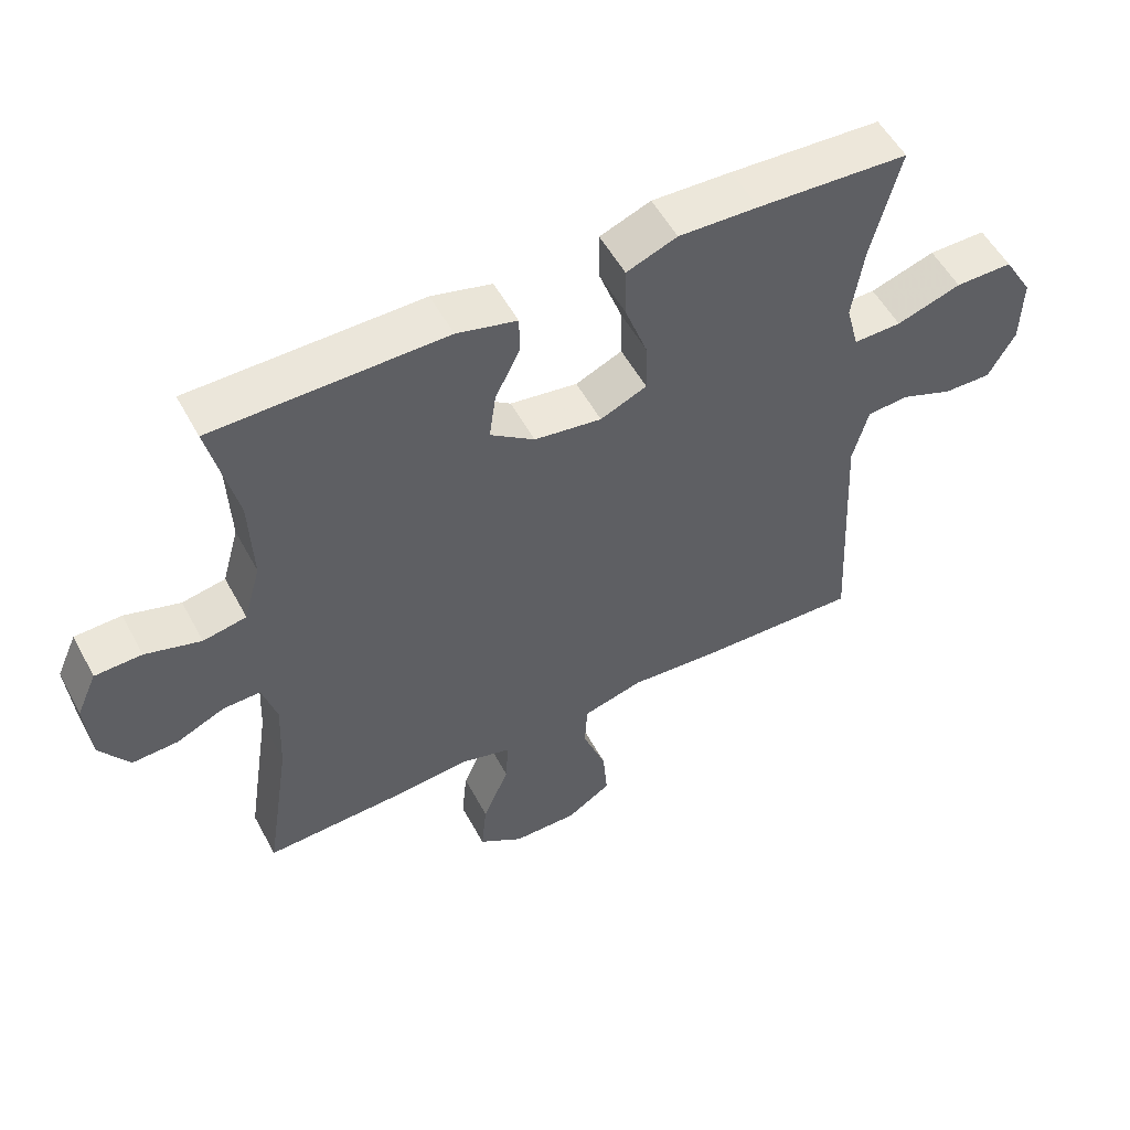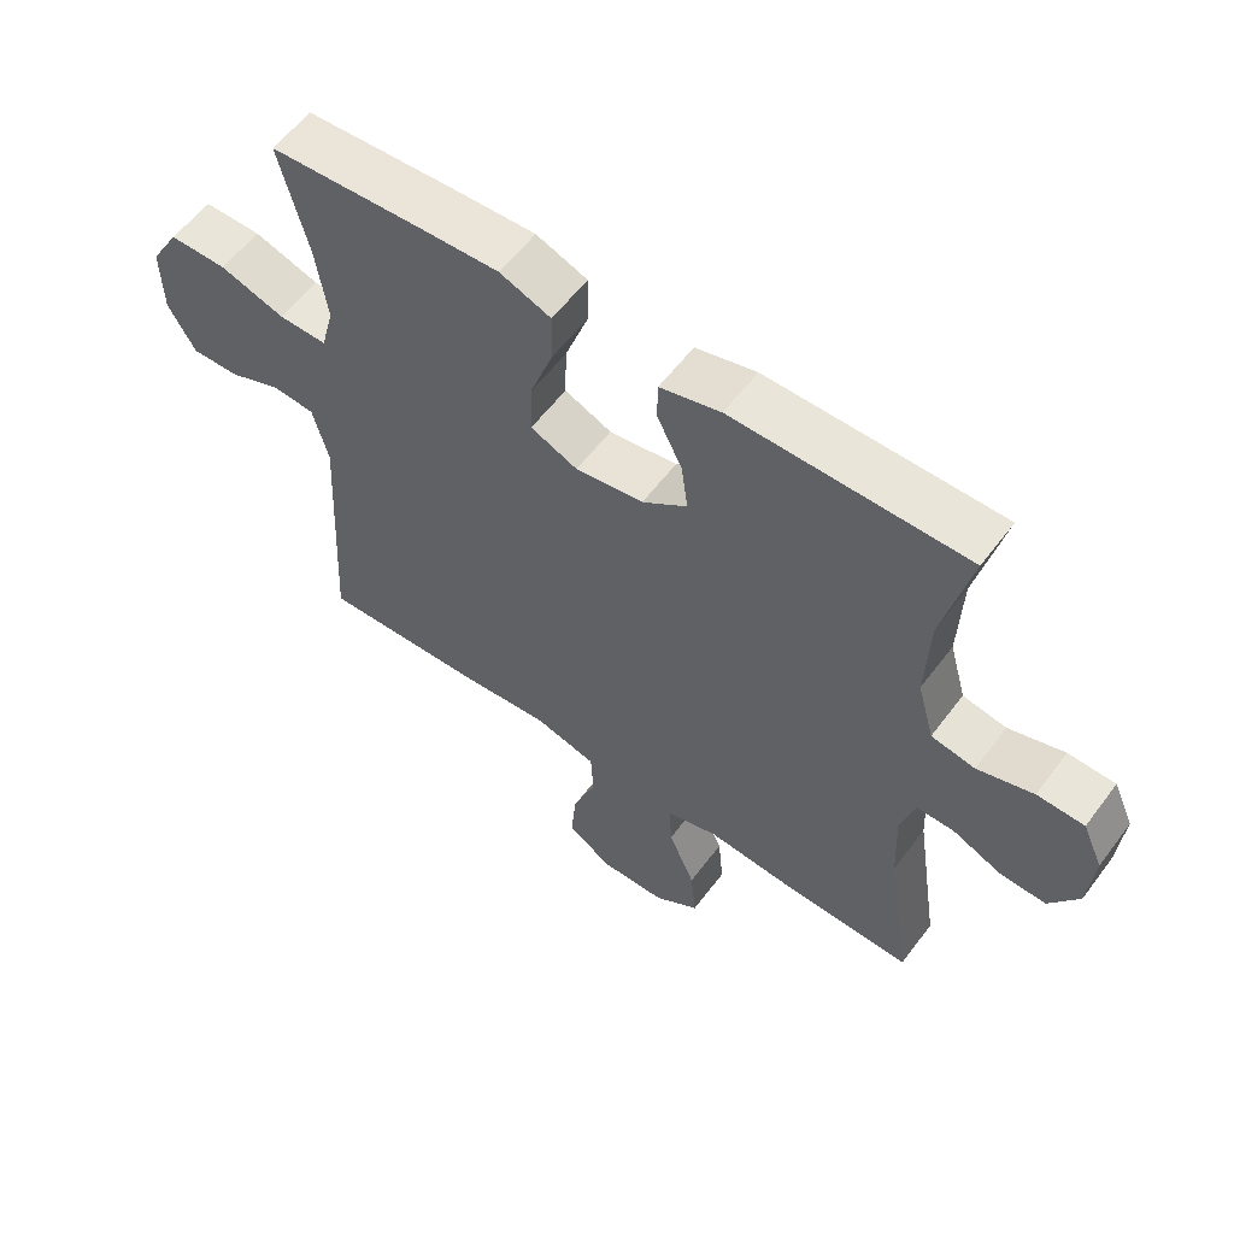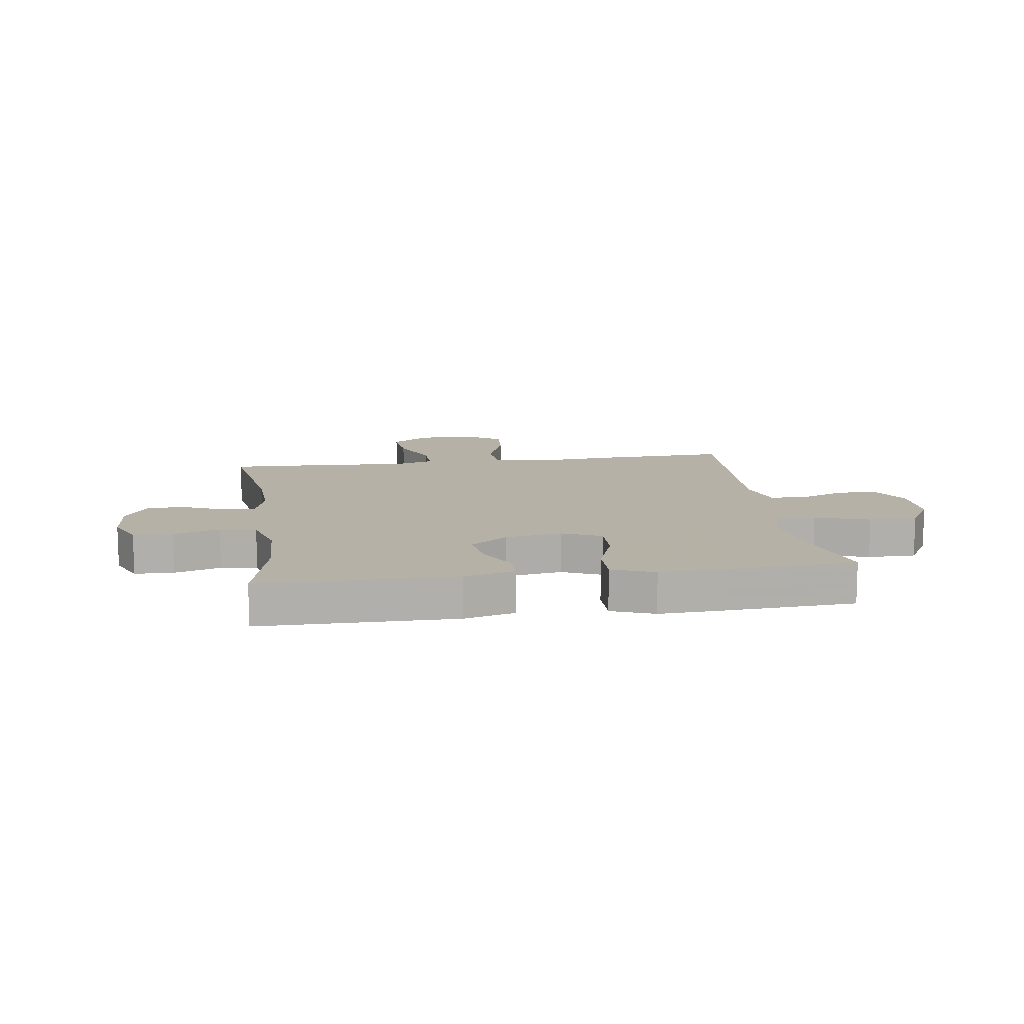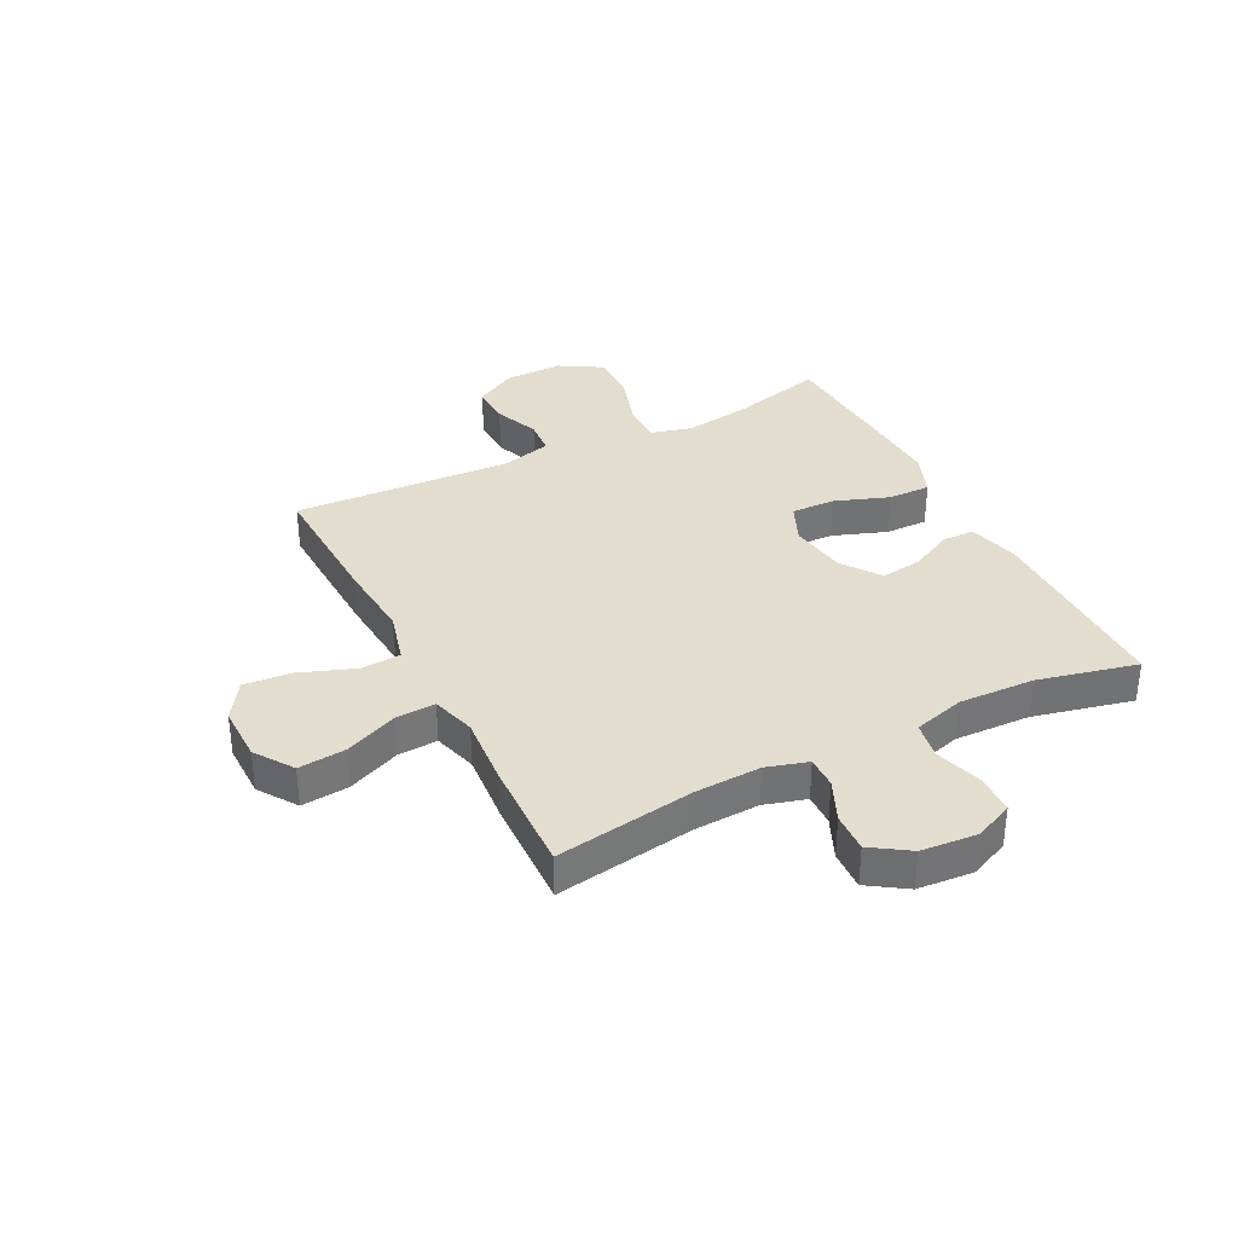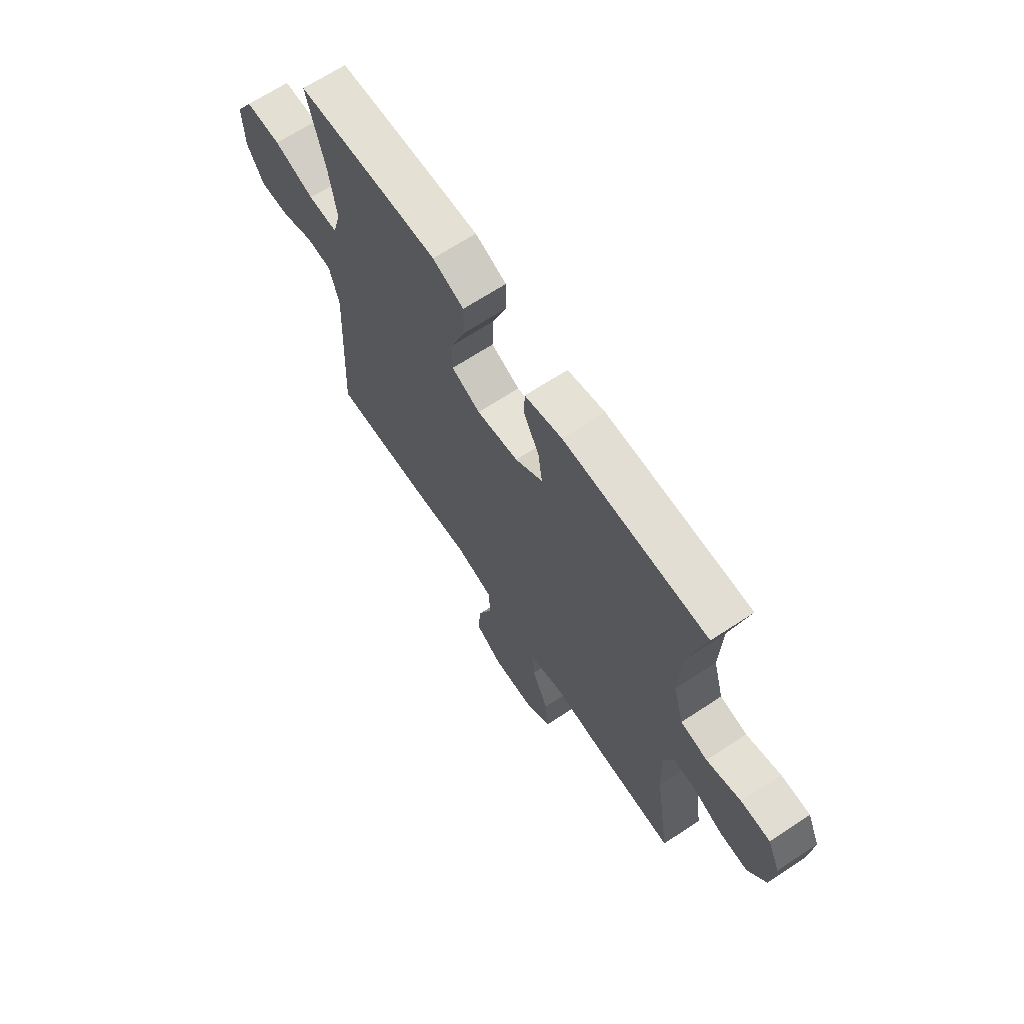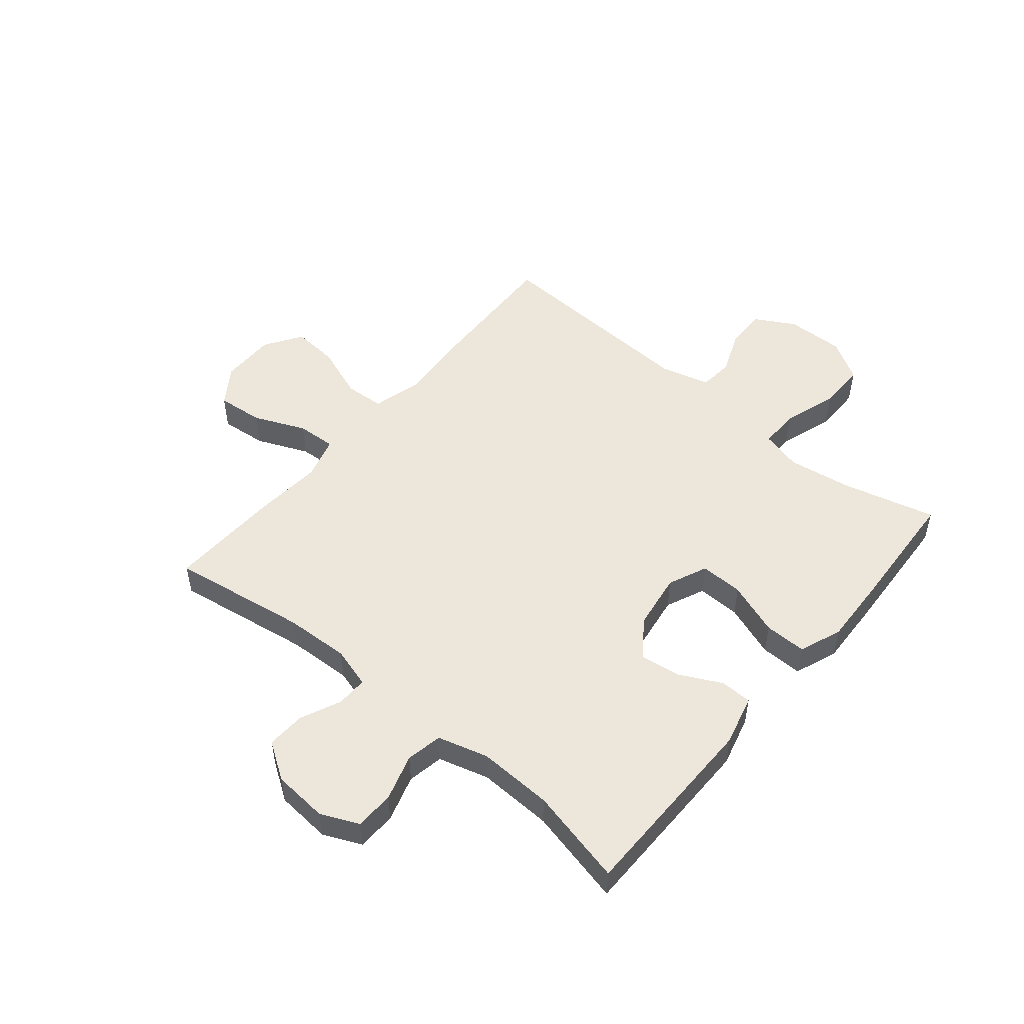
<metadata>
{"format":"obj","ext":"obj","renderer":"f3d","projection":"perspective","resolution":1024,"background":"white","views":[{"elev":54.0,"azim":-28.0,"up":"+Z"},{"elev":57.9,"azim":-143.5,"up":"+Z"},{"elev":12.1,"azim":-8.3,"up":"+Y"},{"elev":34.9,"azim":-116.9,"up":"+Y"},{"elev":67.1,"azim":-123.5,"up":"+Z"},{"elev":50.9,"azim":-50.2,"up":"+Y"}]}
</metadata>
<code>
v 0.5 0.07 0.5
v 0.458 0.07 0.336
v 0.441 0.07 0.223
v 0.46 0.07 0.151
v 0.531 0.07 0.152
v 0.627 0.07 0.183
v 0.712 0.07 0.183
v 0.755 0.07 0.111
v 0.753 0.07 0.009
v 0.713 0.07 -0.062
v 0.642 0.07 -0.06
v 0.564 0.07 -0.029
v 0.503 0.07 -0.034
v 0.48 0.07 -0.12
v 0.5 0.07 -0.5
v 0.263 0.07 -0.491
v 0.126 0.07 -0.48
v 0.036 0.07 -0.504
v 0.032 0.07 -0.574
v 0.067 0.07 -0.668
v 0.074 0.07 -0.75
v 0.008 0.07 -0.793
v -0.089 0.07 -0.792
v -0.155 0.07 -0.747
v -0.147 0.07 -0.665
v -0.108 0.07 -0.574
v -0.104 0.07 -0.505
v -0.18 0.07 -0.483
v -0.301 0.07 -0.493
v -0.5 0.07 -0.5
v -0.463 0.07 -0.26
v -0.458 0.07 -0.146
v -0.479 0.07 -0.074
v -0.534 0.07 -0.075
v -0.606 0.07 -0.107
v -0.674 0.07 -0.11
v -0.717 0.07 -0.045
v -0.725 0.07 0.052
v -0.695 0.07 0.119
v -0.626 0.07 0.121
v -0.544 0.07 0.096
v -0.48 0.07 0.108
v -0.455 0.07 0.197
v -0.46 0.07 0.329
v -0.5 0.07 0.5
v -0.158 0.07 0.502
v -0.069 0.07 0.479
v -0.068 0.07 0.423
v -0.105 0.07 0.349
v -0.115 0.07 0.278
v -0.049 0.07 0.23
v 0.051 0.07 0.215
v 0.12 0.07 0.245
v 0.118 0.07 0.321
v 0.084 0.07 0.415
v 0.083 0.07 0.489
v 0.158 0.07 0.518
v 0.276 0.07 0.513
v 0.5 0 0.5
v 0.458 0 0.336
v 0.441 0 0.223
v 0.46 0 0.151
v 0.531 0 0.152
v 0.627 0 0.183
v 0.712 0 0.183
v 0.755 0 0.111
v 0.753 0 0.009
v 0.713 0 -0.062
v 0.642 0 -0.06
v 0.564 0 -0.029
v 0.503 0 -0.034
v 0.48 0 -0.12
v 0.5 0 -0.5
v 0.263 0 -0.491
v 0.126 0 -0.48
v 0.036 0 -0.504
v 0.032 0 -0.574
v 0.067 0 -0.668
v 0.074 0 -0.75
v 0.008 0 -0.793
v -0.089 0 -0.792
v -0.155 0 -0.747
v -0.147 0 -0.665
v -0.108 0 -0.574
v -0.104 0 -0.505
v -0.18 0 -0.483
v -0.301 0 -0.493
v -0.5 0 -0.5
v -0.463 0 -0.26
v -0.458 0 -0.146
v -0.479 0 -0.074
v -0.534 0 -0.075
v -0.606 0 -0.107
v -0.674 0 -0.11
v -0.717 0 -0.045
v -0.725 0 0.052
v -0.695 0 0.119
v -0.626 0 0.121
v -0.544 0 0.096
v -0.48 0 0.108
v -0.455 0 0.197
v -0.46 0 0.329
v -0.5 0 0.5
v -0.158 0 0.502
v -0.069 0 0.479
v -0.068 0 0.423
v -0.105 0 0.349
v -0.115 0 0.278
v -0.049 0 0.23
v 0.051 0 0.215
v 0.12 0 0.245
v 0.118 0 0.321
v 0.084 0 0.415
v 0.083 0 0.489
v 0.158 0 0.518
v 0.276 0 0.513
f 58 1 2
f 57 58 2
f 56 57 2
f 55 56 2
f 54 55 2
f 53 54 2 3
f 52 53 3 4
f 51 52 4
f 47 48 49
f 46 47 49
f 45 46 49
f 44 45 49
f 43 44 49 50
f 42 43 50 51
f 39 40 41
f 38 39 41
f 37 38 41
f 36 37 41
f 35 36 41
f 34 35 41
f 33 34 41 42
f 42 51 4
f 33 42 4
f 32 33 4
f 28 29 30 31
f 32 4 5
f 31 32 5
f 28 31 5
f 27 28 5
f 24 25 26
f 23 24 26
f 22 23 26
f 21 22 26
f 20 21 26
f 19 20 26
f 18 19 26 27
f 14 15 16 17
f 18 27 5
f 17 18 5
f 14 17 5
f 13 14 5
f 10 11 12
f 9 10 12
f 9 12 13
f 8 9 13
f 7 8 13
f 6 7 13
f 5 6 13
f 60 59 116
f 60 116 115
f 60 115 114
f 60 114 113
f 60 113 112
f 61 60 112 111
f 62 61 111 110
f 62 110 109
f 107 106 105
f 107 105 104
f 107 104 103
f 107 103 102
f 108 107 102 101
f 109 108 101 100
f 99 98 97
f 99 97 96
f 99 96 95
f 99 95 94
f 99 94 93
f 99 93 92
f 100 99 92 91
f 62 109 100
f 62 100 91
f 62 91 90
f 89 88 87 86
f 63 62 90
f 63 90 89
f 63 89 86
f 63 86 85
f 84 83 82
f 84 82 81
f 84 81 80
f 84 80 79
f 84 79 78
f 84 78 77
f 85 84 77 76
f 75 74 73 72
f 63 85 76
f 63 76 75
f 63 75 72
f 63 72 71
f 70 69 68
f 70 68 67
f 71 70 67
f 71 67 66
f 71 66 65
f 71 65 64
f 71 64 63
f 1 59 60 2
f 2 60 61 3
f 3 61 62 4
f 4 62 63 5
f 5 63 64 6
f 6 64 65 7
f 7 65 66 8
f 8 66 67 9
f 9 67 68 10
f 10 68 69 11
f 11 69 70 12
f 12 70 71 13
f 13 71 72 14
f 14 72 73 15
f 15 73 74 16
f 16 74 75 17
f 17 75 76 18
f 18 76 77 19
f 19 77 78 20
f 20 78 79 21
f 21 79 80 22
f 22 80 81 23
f 23 81 82 24
f 24 82 83 25
f 25 83 84 26
f 26 84 85 27
f 27 85 86 28
f 28 86 87 29
f 29 87 88 30
f 30 88 89 31
f 31 89 90 32
f 32 90 91 33
f 33 91 92 34
f 34 92 93 35
f 35 93 94 36
f 36 94 95 37
f 37 95 96 38
f 38 96 97 39
f 39 97 98 40
f 40 98 99 41
f 41 99 100 42
f 42 100 101 43
f 43 101 102 44
f 44 102 103 45
f 45 103 104 46
f 46 104 105 47
f 47 105 106 48
f 48 106 107 49
f 49 107 108 50
f 50 108 109 51
f 51 109 110 52
f 52 110 111 53
f 53 111 112 54
f 54 112 113 55
f 55 113 114 56
f 56 114 115 57
f 57 115 116 58
f 58 116 59 1

</code>
